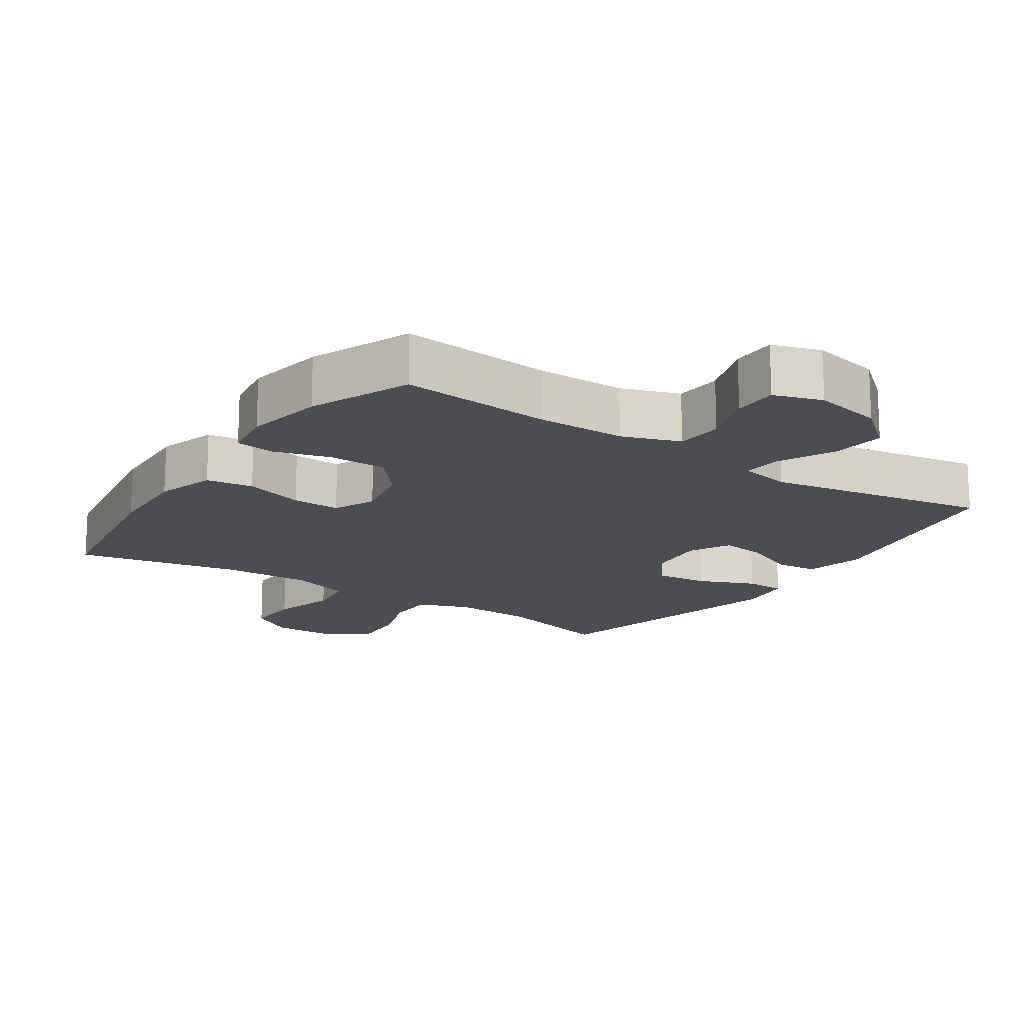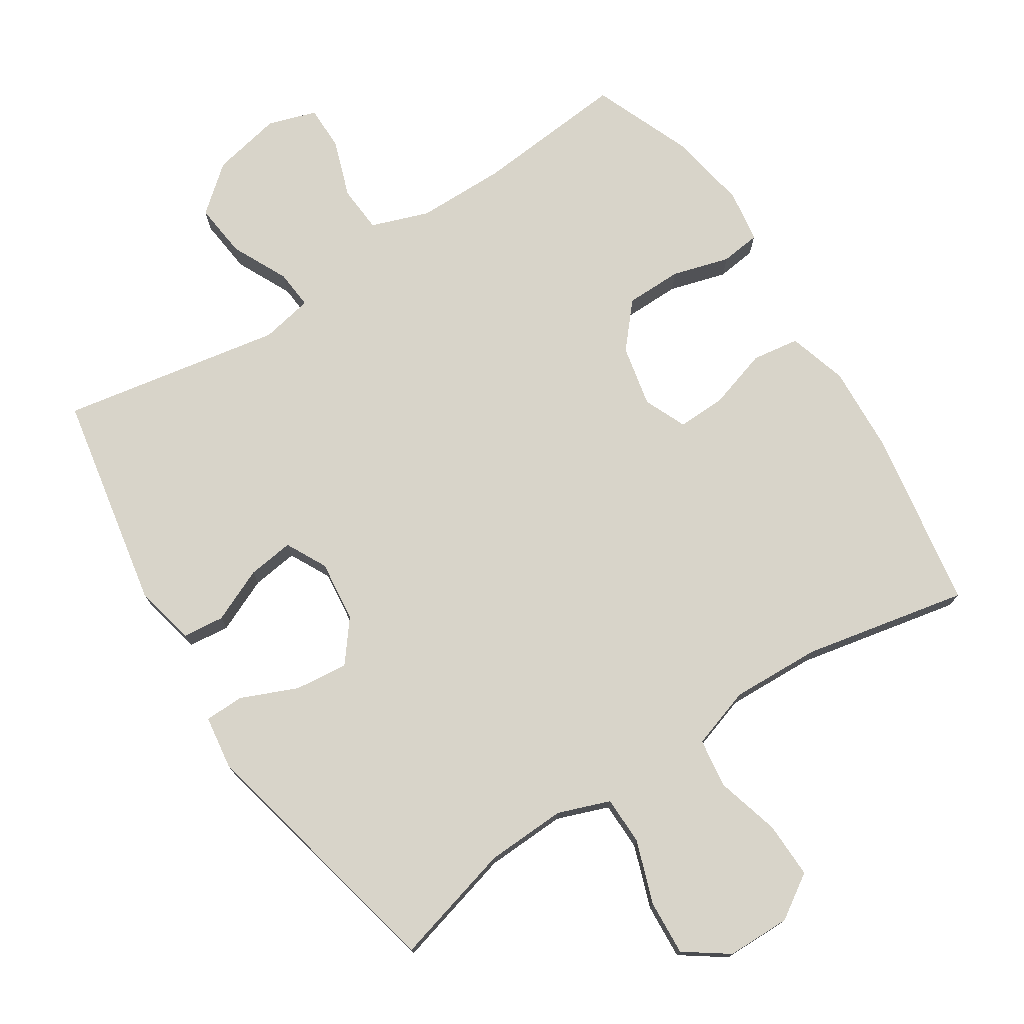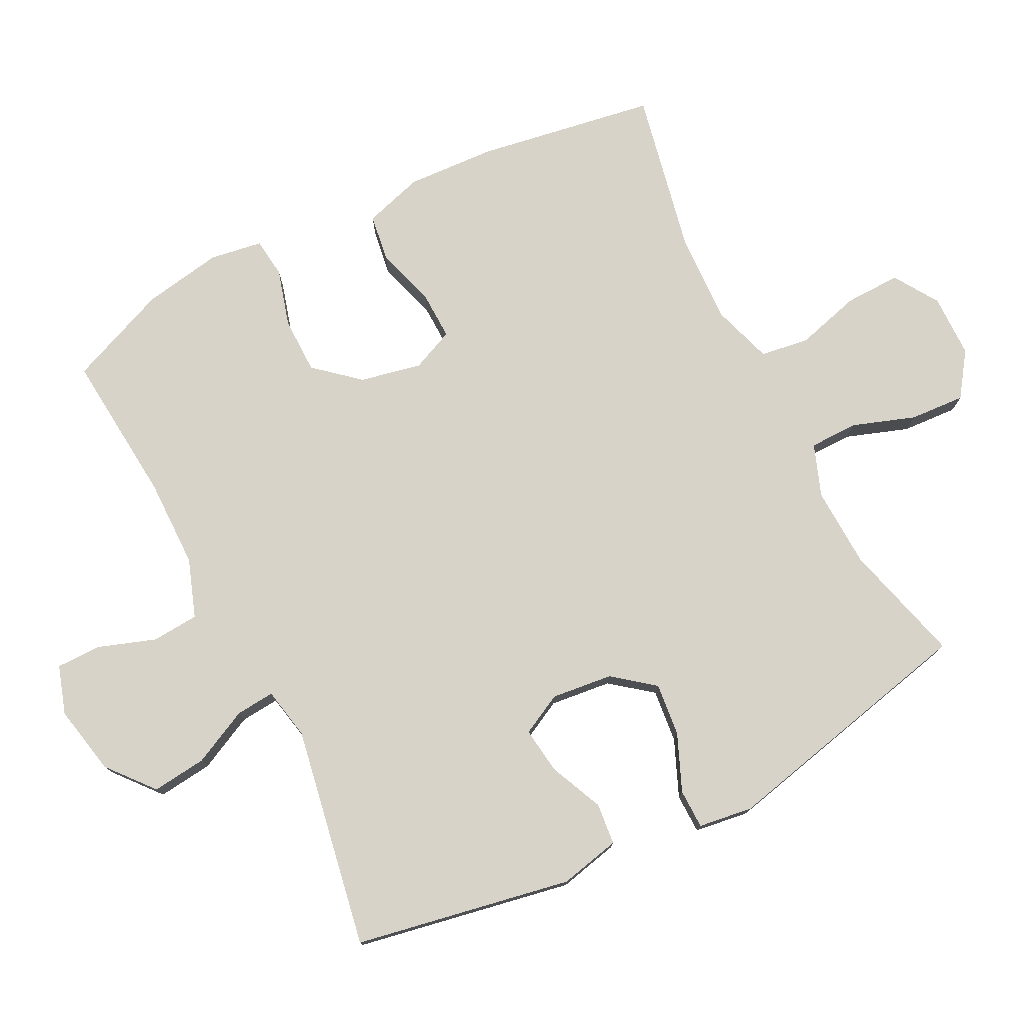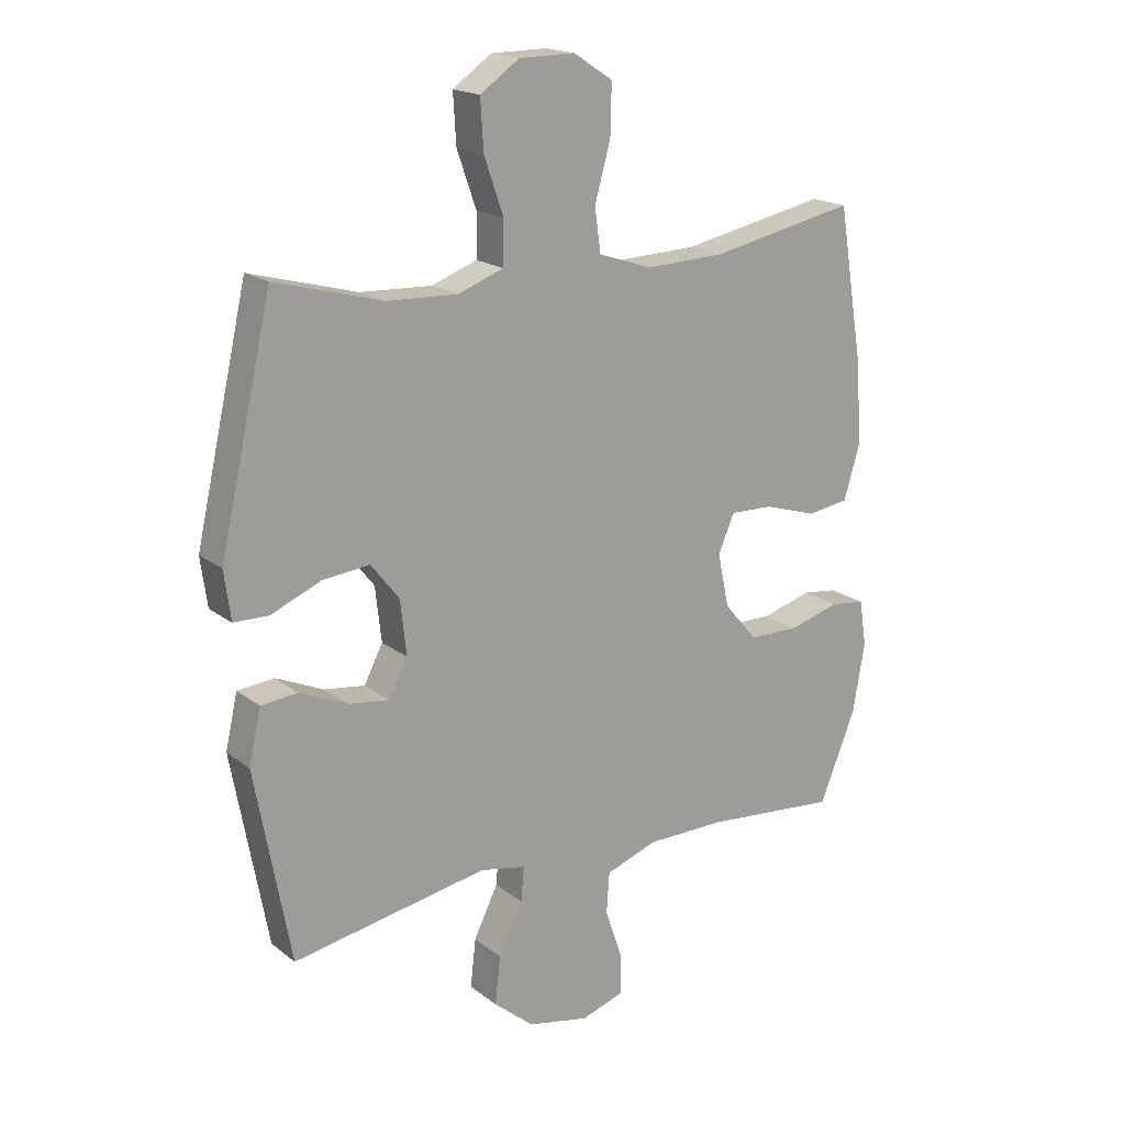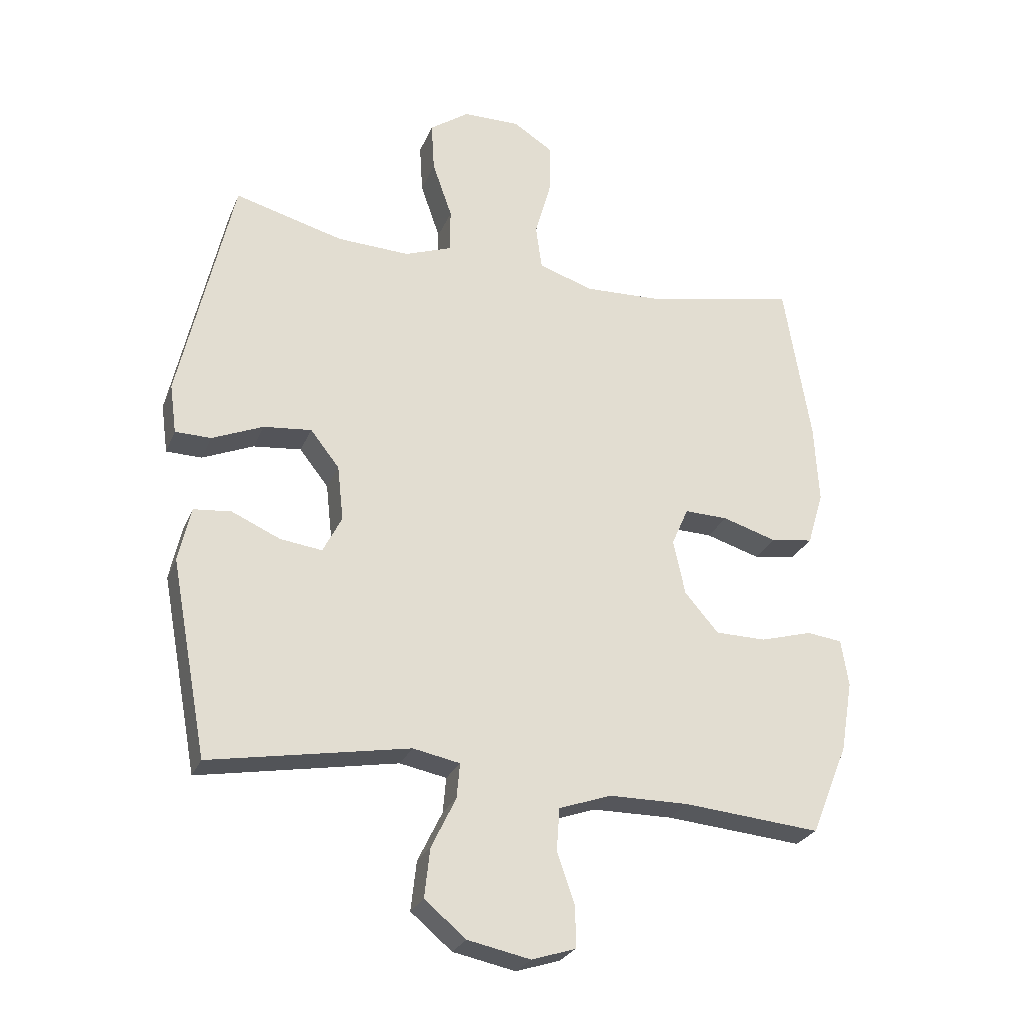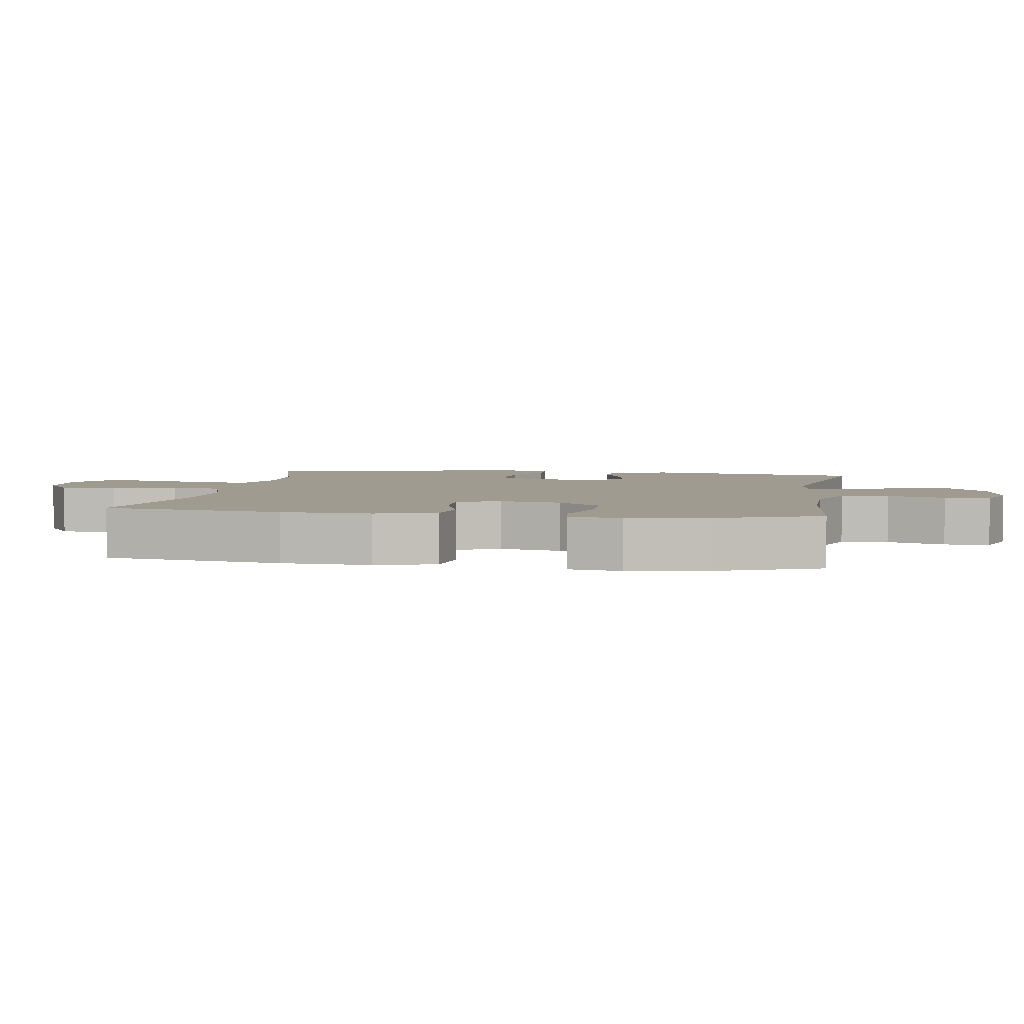
<metadata>
{"format":"obj","ext":"obj","renderer":"f3d","projection":"perspective","resolution":1024,"background":"white","views":[{"elev":-16.4,"azim":145.9,"up":"+Y"},{"elev":75.2,"azim":-32.8,"up":"+Y"},{"elev":76.8,"azim":-116.8,"up":"+Y"},{"elev":18.3,"azim":-34.8,"up":"+Z"},{"elev":-26.5,"azim":-19.1,"up":"+Z"},{"elev":4.0,"azim":99.2,"up":"+Y"}]}
</metadata>
<code>
v -0.5 0.07 0.5
v -0.323 0.07 0.452
v -0.205 0.07 0.447
v -0.129 0.07 0.475
v -0.128 0.07 0.546
v -0.16 0.07 0.638
v -0.165 0.07 0.719
v -0.101 0.07 0.764
v -0.008 0.07 0.765
v 0.057 0.07 0.723
v 0.055 0.07 0.641
v 0.029 0.07 0.547
v 0.039 0.07 0.475
v 0.128 0.07 0.446
v 0.259 0.07 0.451
v 0.5 0.07 0.5
v 0.543 0.07 0.238
v 0.55 0.07 0.108
v 0.524 0.07 0.021
v 0.455 0.07 0.011
v 0.367 0.07 0.038
v 0.296 0.07 0.04
v 0.269 0.07 -0.022
v 0.288 0.07 -0.112
v 0.343 0.07 -0.176
v 0.426 0.07 -0.177
v 0.51 0.07 -0.153
v 0.568 0.07 -0.16
v 0.58 0.07 -0.237
v 0.56 0.07 -0.353
v 0.5 0.07 -0.5
v 0.277 0.07 -0.48
v 0.147 0.07 -0.481
v 0.062 0.07 -0.511
v 0.057 0.07 -0.58
v 0.086 0.07 -0.664
v 0.086 0.07 -0.73
v 0.015 0.07 -0.753
v -0.087 0.07 -0.732
v -0.154 0.07 -0.676
v -0.145 0.07 -0.596
v -0.105 0.07 -0.514
v -0.1 0.07 -0.457
v -0.176 0.07 -0.442
v -0.5 0.07 -0.5
v -0.559 0.07 -0.182
v -0.539 0.07 -0.093
v -0.478 0.07 -0.087
v -0.399 0.07 -0.122
v -0.331 0.07 -0.131
v -0.3 0.07 -0.071
v -0.31 0.07 0.019
v -0.357 0.07 0.079
v -0.435 0.07 0.071
v -0.518 0.07 0.036
v -0.576 0.07 0.037
v -0.587 0.07 0.117
v -0.5 0 0.5
v -0.323 0 0.452
v -0.205 0 0.447
v -0.129 0 0.475
v -0.128 0 0.546
v -0.16 0 0.638
v -0.165 0 0.719
v -0.101 0 0.764
v -0.008 0 0.765
v 0.057 0 0.723
v 0.055 0 0.641
v 0.029 0 0.547
v 0.039 0 0.475
v 0.128 0 0.446
v 0.259 0 0.451
v 0.5 0 0.5
v 0.543 0 0.238
v 0.55 0 0.108
v 0.524 0 0.021
v 0.455 0 0.011
v 0.367 0 0.038
v 0.296 0 0.04
v 0.269 0 -0.022
v 0.288 0 -0.112
v 0.343 0 -0.176
v 0.426 0 -0.177
v 0.51 0 -0.153
v 0.568 0 -0.16
v 0.58 0 -0.237
v 0.56 0 -0.353
v 0.5 0 -0.5
v 0.277 0 -0.48
v 0.147 0 -0.481
v 0.062 0 -0.511
v 0.057 0 -0.58
v 0.086 0 -0.664
v 0.086 0 -0.73
v 0.015 0 -0.753
v -0.087 0 -0.732
v -0.154 0 -0.676
v -0.145 0 -0.596
v -0.105 0 -0.514
v -0.1 0 -0.457
v -0.176 0 -0.442
v -0.5 0 -0.5
v -0.559 0 -0.182
v -0.539 0 -0.093
v -0.478 0 -0.087
v -0.399 0 -0.122
v -0.331 0 -0.131
v -0.3 0 -0.071
v -0.31 0 0.019
v -0.357 0 0.079
v -0.435 0 0.071
v -0.518 0 0.036
v -0.576 0 0.037
v -0.587 0 0.117
f 54 55 56 57
f 53 54 57 1
f 52 53 1 2
f 51 52 2 3
f 46 47 48 49
f 44 45 46 49
f 43 44 49 50
f 39 40 41 42
f 39 42 43
f 38 39 43
f 35 36 37 38
f 34 35 38 43
f 33 34 43 50
f 29 30 31 32
f 26 27 28 29
f 25 26 29 32
f 24 25 32 33
f 18 19 20 21
f 18 21 22
f 15 16 17 18
f 14 15 18 22
f 13 14 22 23
f 9 10 11 12
f 9 12 13
f 8 9 13
f 5 6 7 8
f 4 5 8 13
f 51 3 4 13
f 24 33 50 51
f 13 23 24 51
f 114 113 112 111
f 58 114 111 110
f 59 58 110 109
f 60 59 109 108
f 106 105 104 103
f 106 103 102 101
f 107 106 101 100
f 99 98 97 96
f 100 99 96
f 100 96 95
f 95 94 93 92
f 100 95 92 91
f 107 100 91 90
f 89 88 87 86
f 86 85 84 83
f 89 86 83 82
f 90 89 82 81
f 78 77 76 75
f 79 78 75
f 75 74 73 72
f 79 75 72 71
f 80 79 71 70
f 69 68 67 66
f 70 69 66
f 70 66 65
f 65 64 63 62
f 70 65 62 61
f 70 61 60 108
f 108 107 90 81
f 108 81 80 70
f 1 58 59 2
f 2 59 60 3
f 3 60 61 4
f 4 61 62 5
f 5 62 63 6
f 6 63 64 7
f 7 64 65 8
f 8 65 66 9
f 9 66 67 10
f 10 67 68 11
f 11 68 69 12
f 12 69 70 13
f 13 70 71 14
f 14 71 72 15
f 15 72 73 16
f 16 73 74 17
f 17 74 75 18
f 18 75 76 19
f 19 76 77 20
f 20 77 78 21
f 21 78 79 22
f 22 79 80 23
f 23 80 81 24
f 24 81 82 25
f 25 82 83 26
f 26 83 84 27
f 27 84 85 28
f 28 85 86 29
f 29 86 87 30
f 30 87 88 31
f 31 88 89 32
f 32 89 90 33
f 33 90 91 34
f 34 91 92 35
f 35 92 93 36
f 36 93 94 37
f 37 94 95 38
f 38 95 96 39
f 39 96 97 40
f 40 97 98 41
f 41 98 99 42
f 42 99 100 43
f 43 100 101 44
f 44 101 102 45
f 45 102 103 46
f 46 103 104 47
f 47 104 105 48
f 48 105 106 49
f 49 106 107 50
f 50 107 108 51
f 51 108 109 52
f 52 109 110 53
f 53 110 111 54
f 54 111 112 55
f 55 112 113 56
f 56 113 114 57
f 57 114 58 1

</code>
